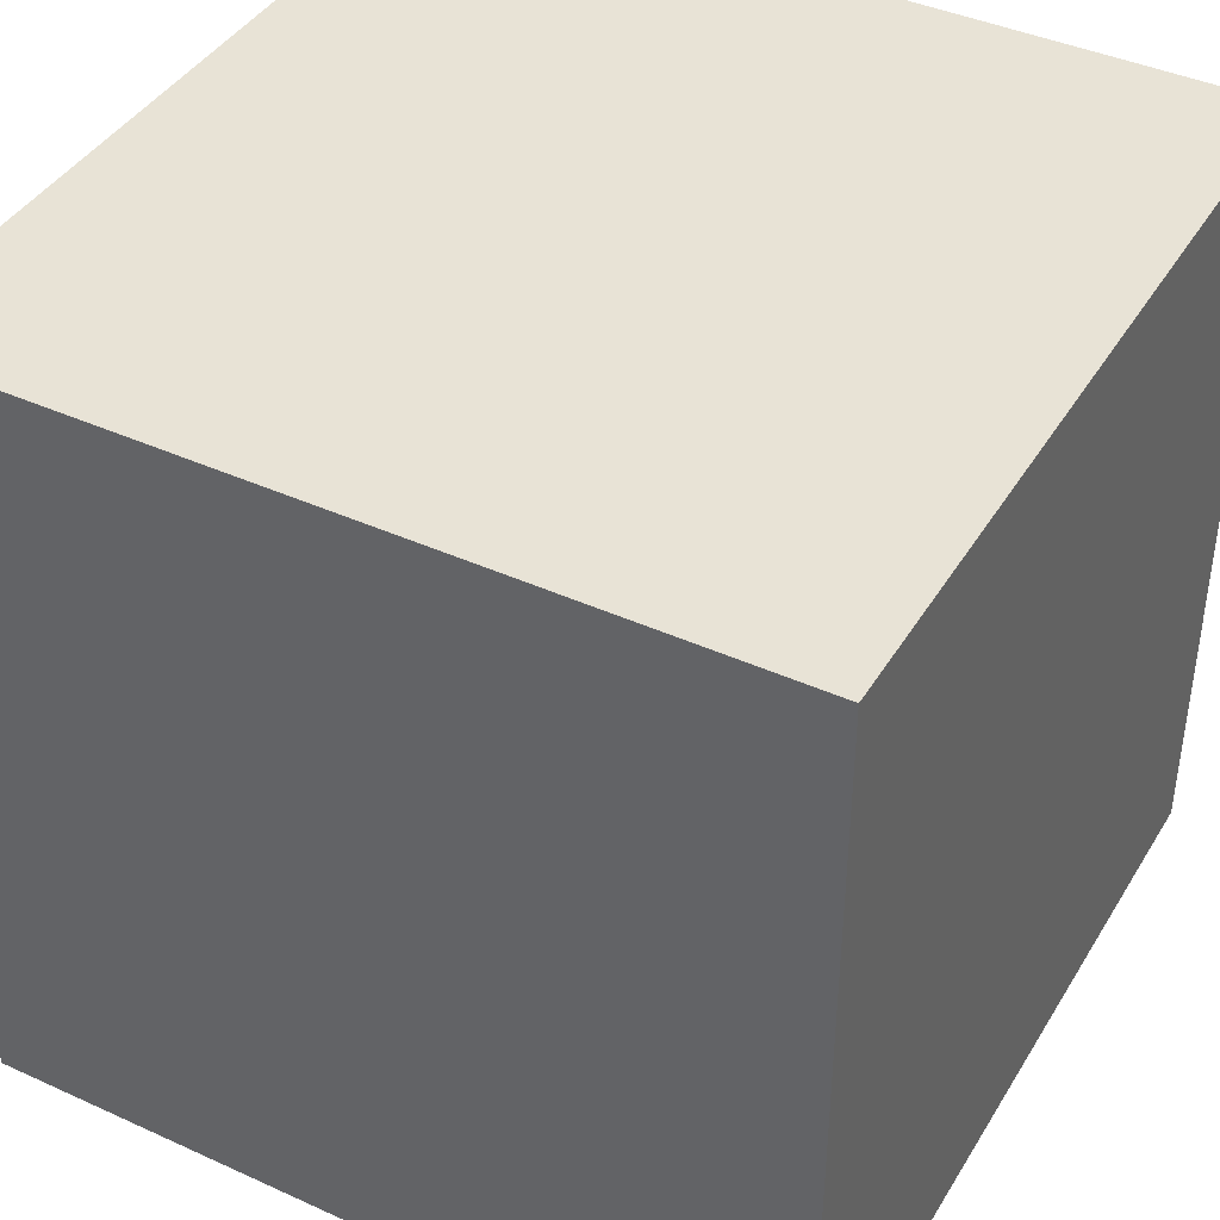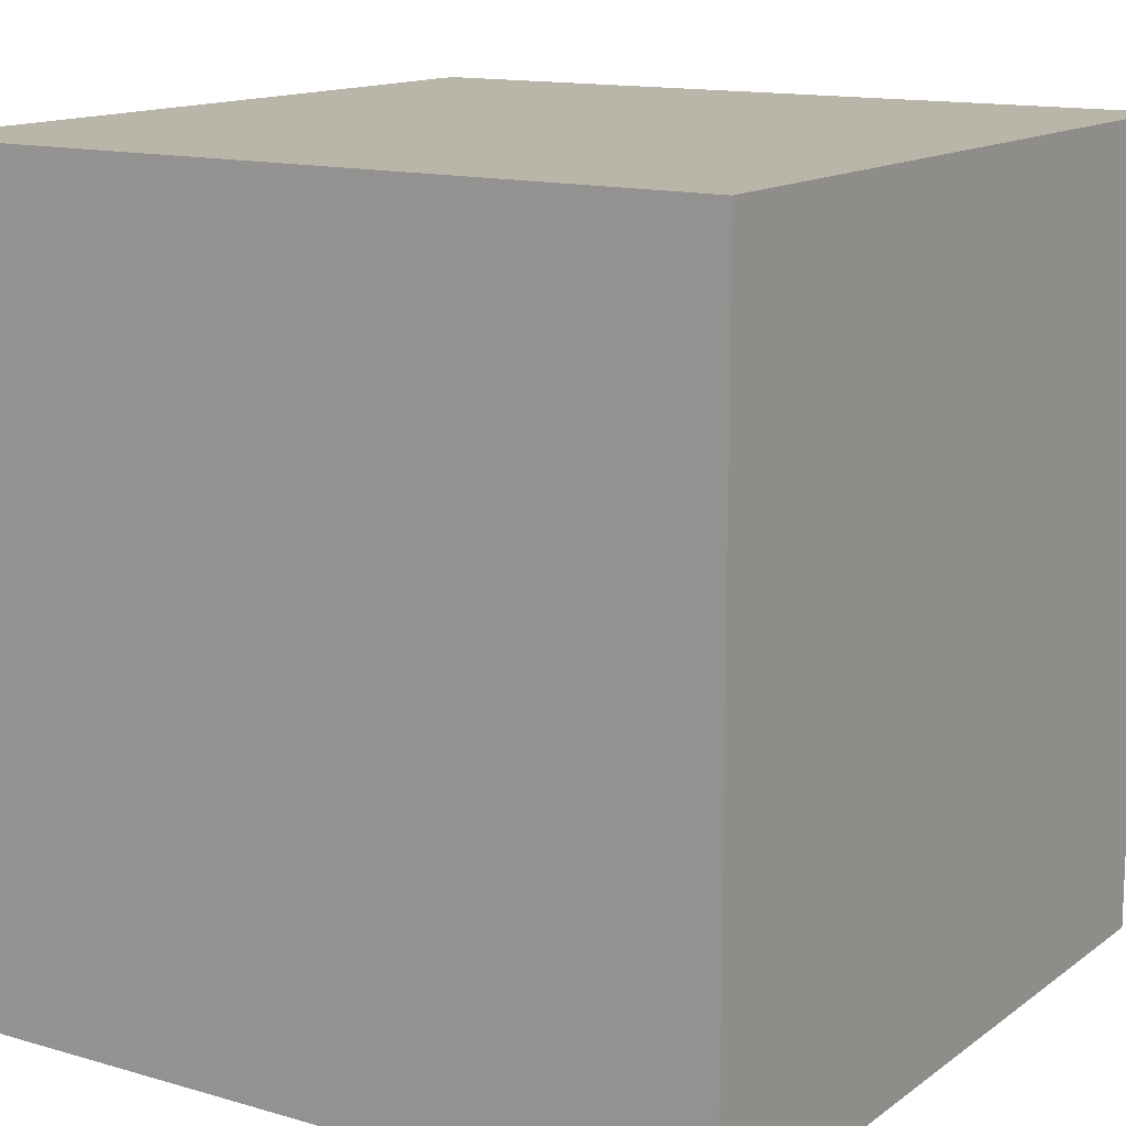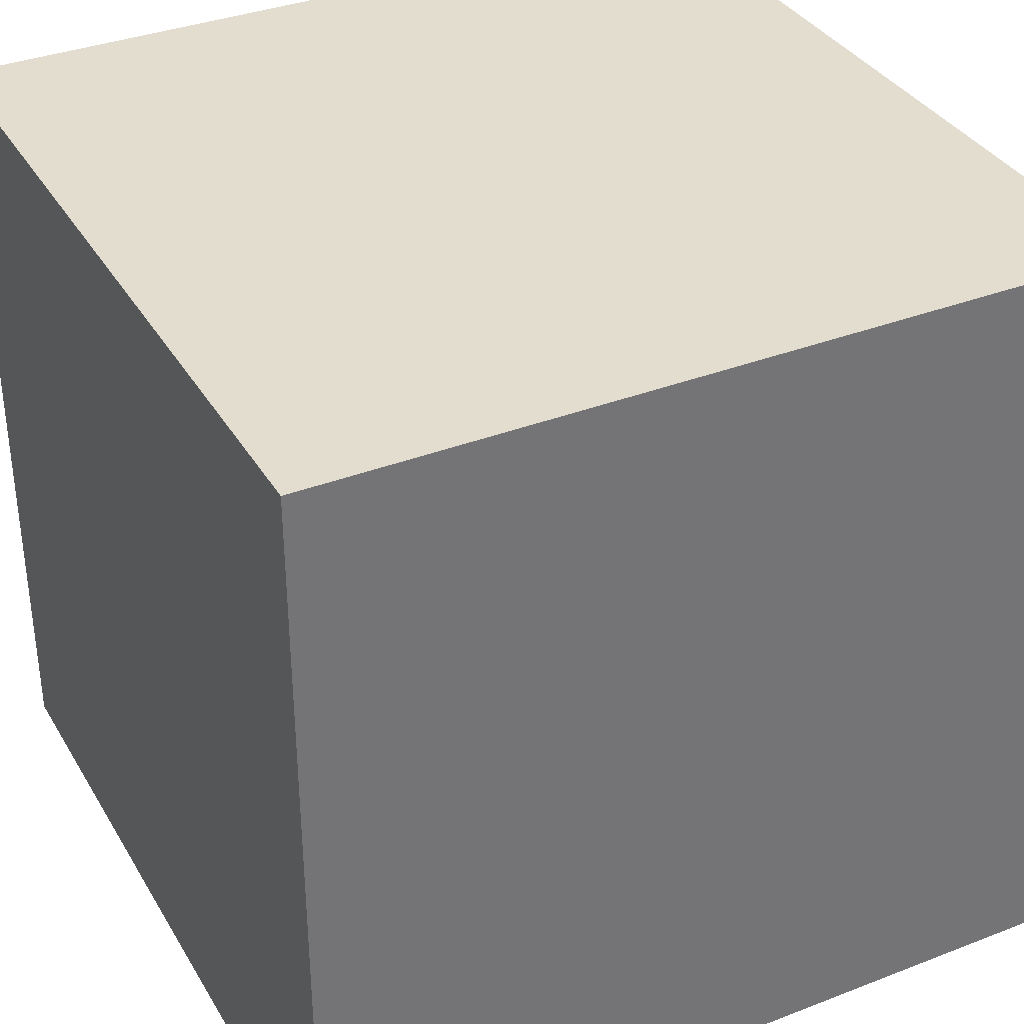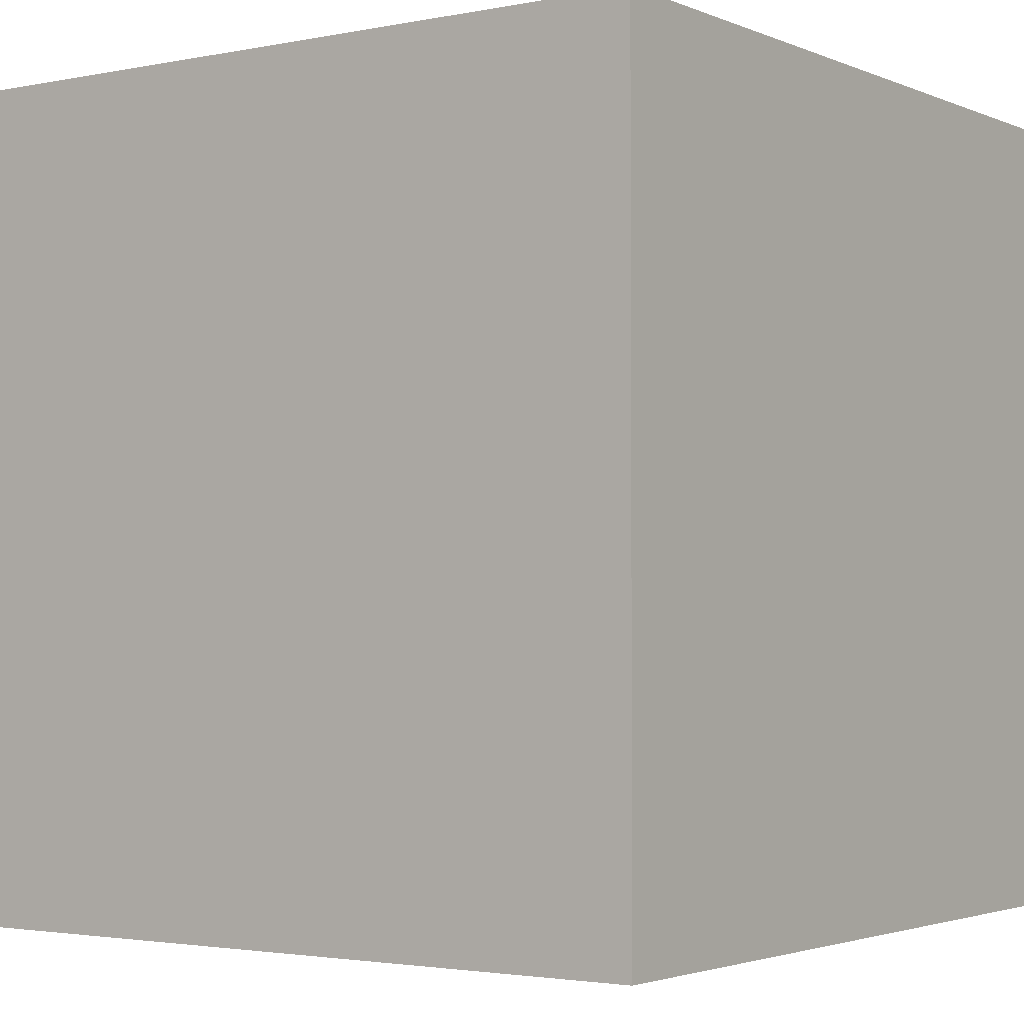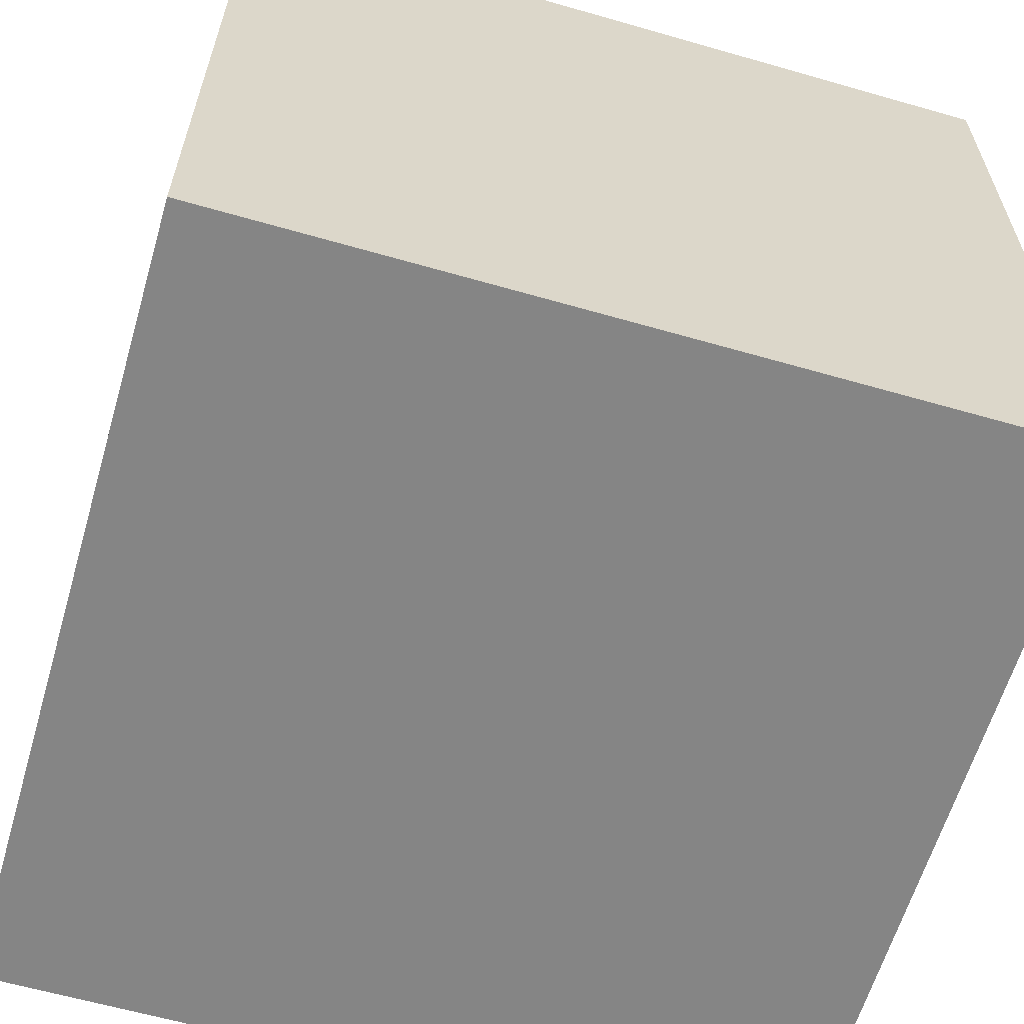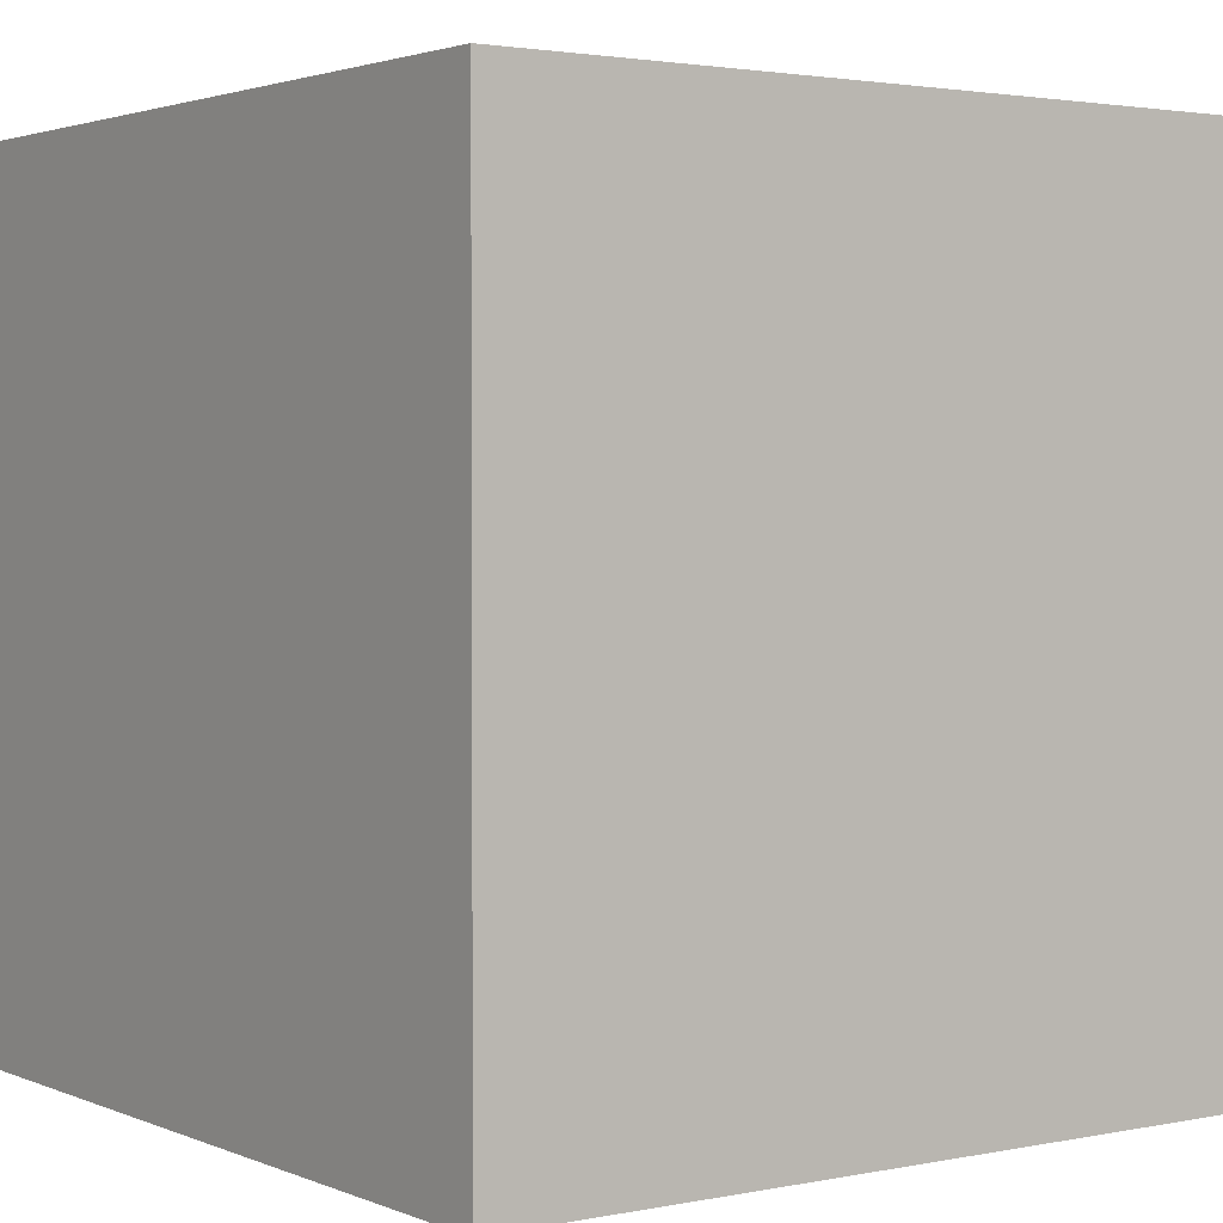
<metadata>
{"format":"obj","ext":"obj","renderer":"f3d","projection":"perspective","resolution":1024,"background":"white","views":[{"elev":41.4,"azim":-61.2,"up":"+Z"},{"elev":13.7,"azim":32.9,"up":"+Y"},{"elev":35.6,"azim":-27.0,"up":"+Y"},{"elev":-2.5,"azim":125.3,"up":"+Y"},{"elev":-61.8,"azim":-106.3,"up":"+Z"},{"elev":2.3,"azim":-35.5,"up":"+Y"}]}
</metadata>
<code>
o Cube
v 1 -1 -1
v 1 -1 1
v -1 -1 1
v -1 -1 -1
v 1 1 -1
v 1 1 1
v -1 1 1
v -1 1 -1
f 2 4 1
f 8 6 5
f 5 2 1
f 6 3 2
f 3 8 4
f 1 8 5
f 2 3 4
f 8 7 6
f 5 6 2
f 6 7 3
f 3 7 8
f 1 4 8

</code>
